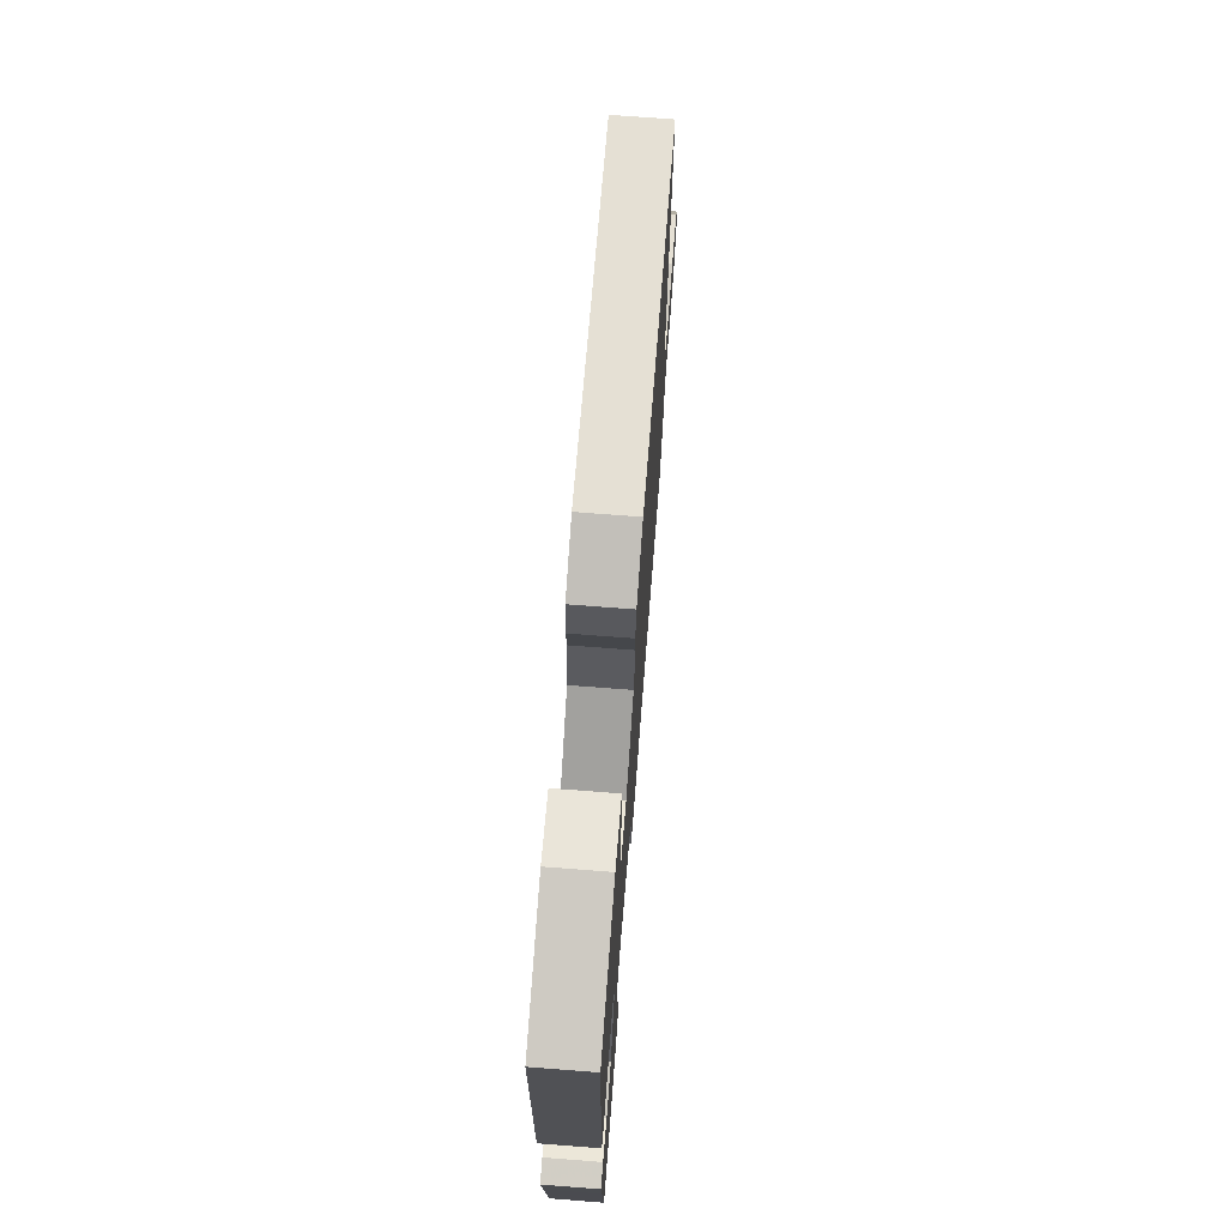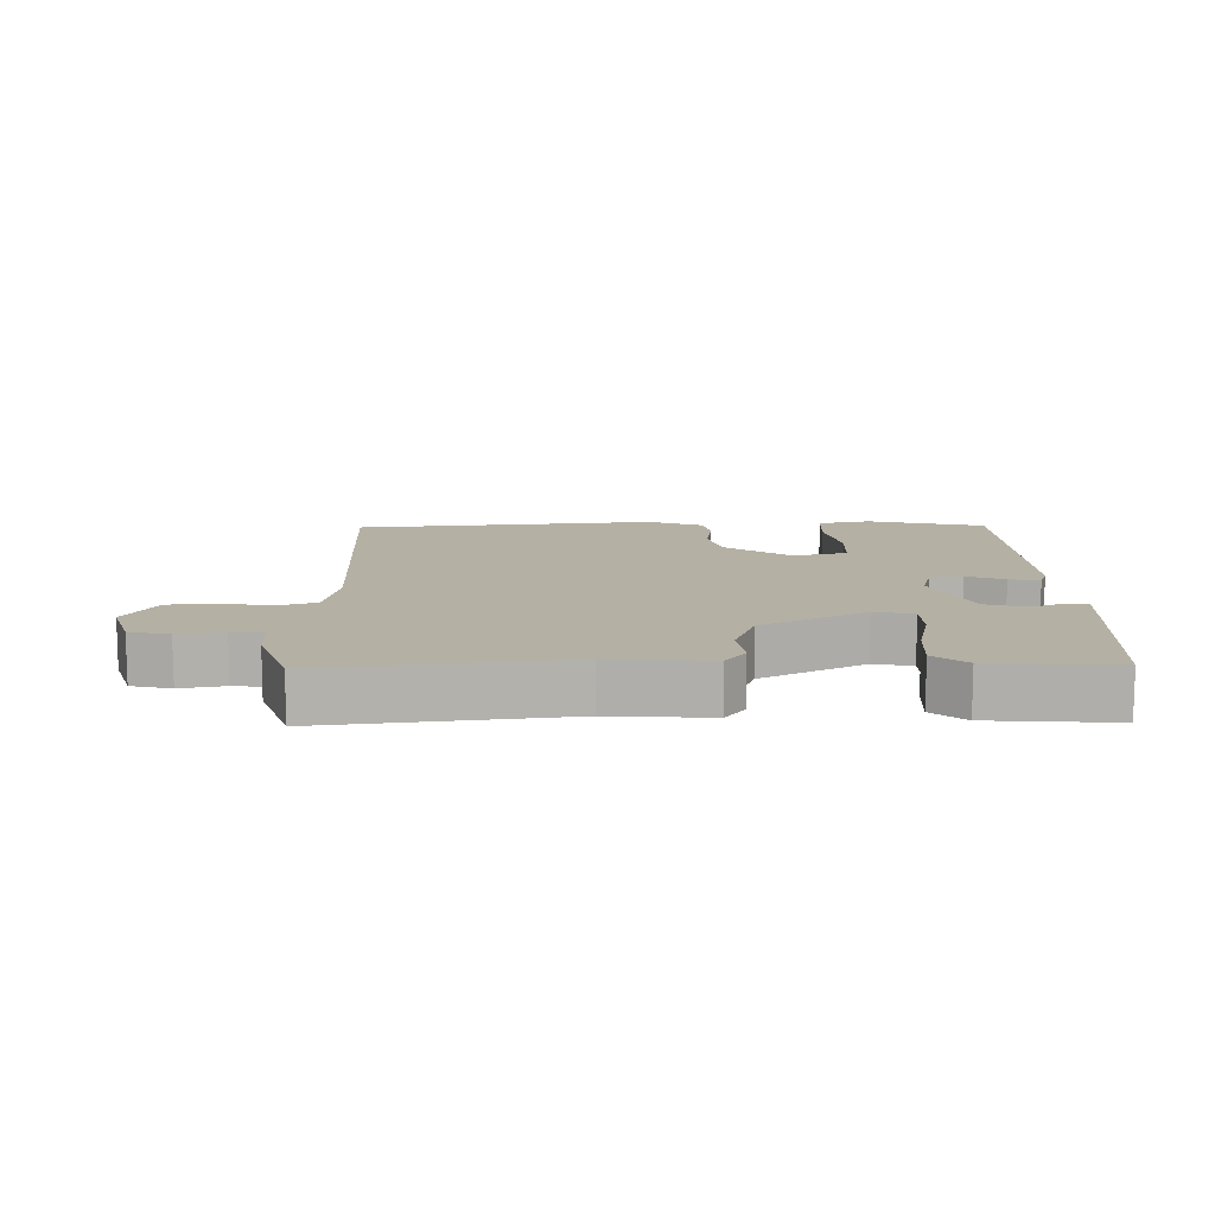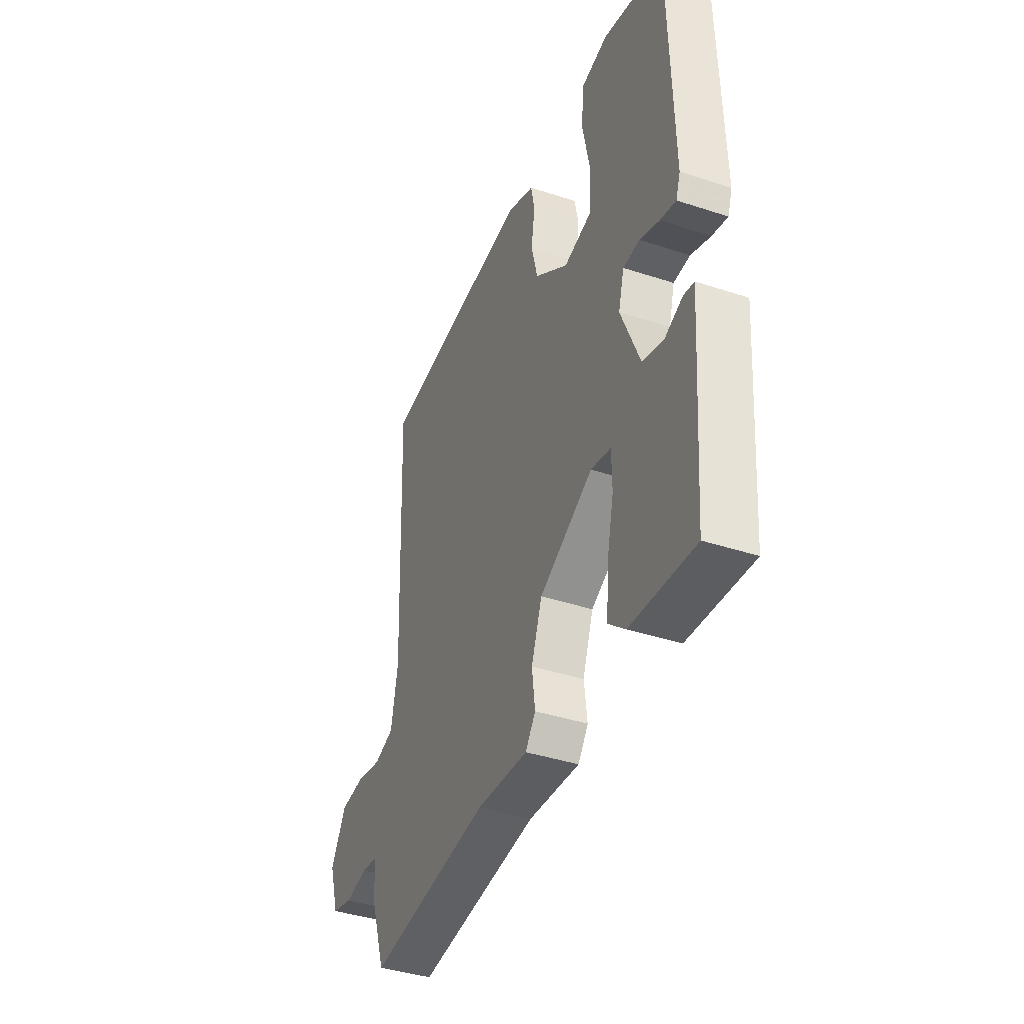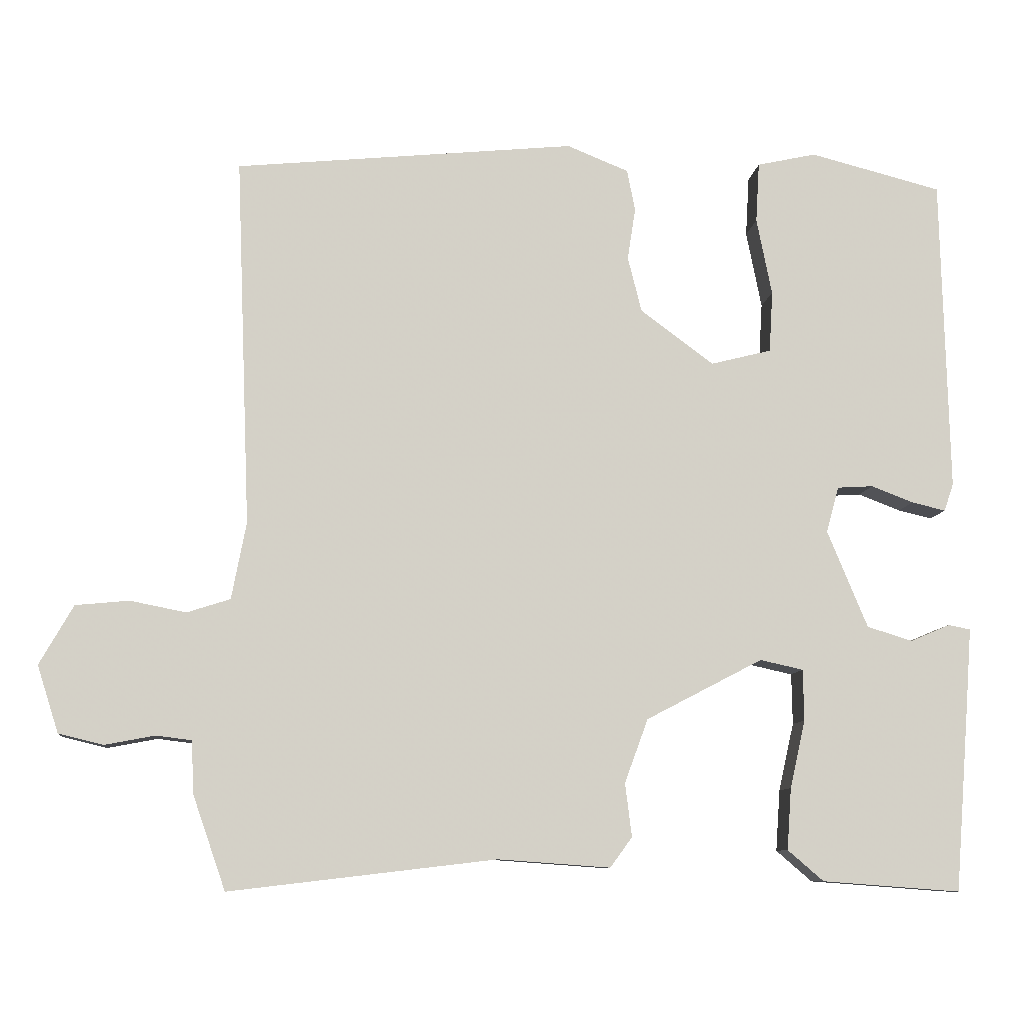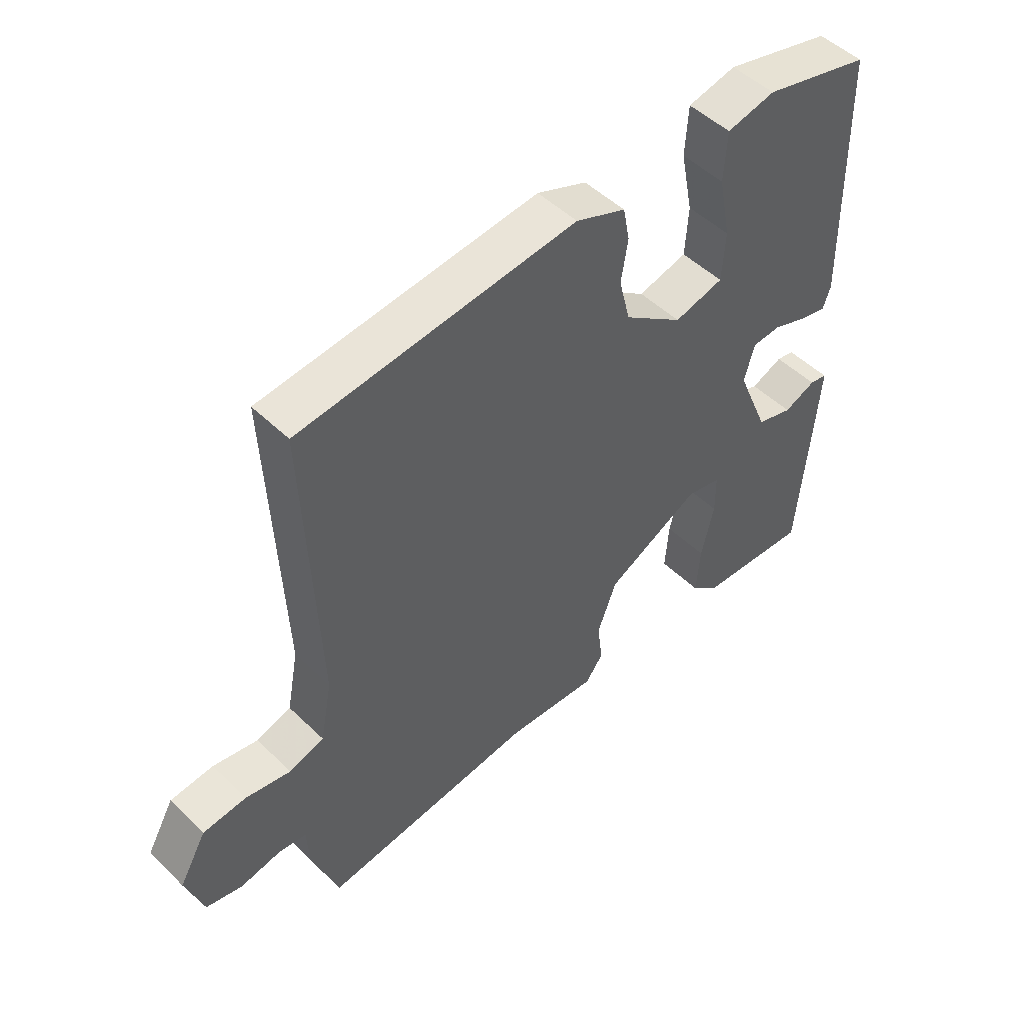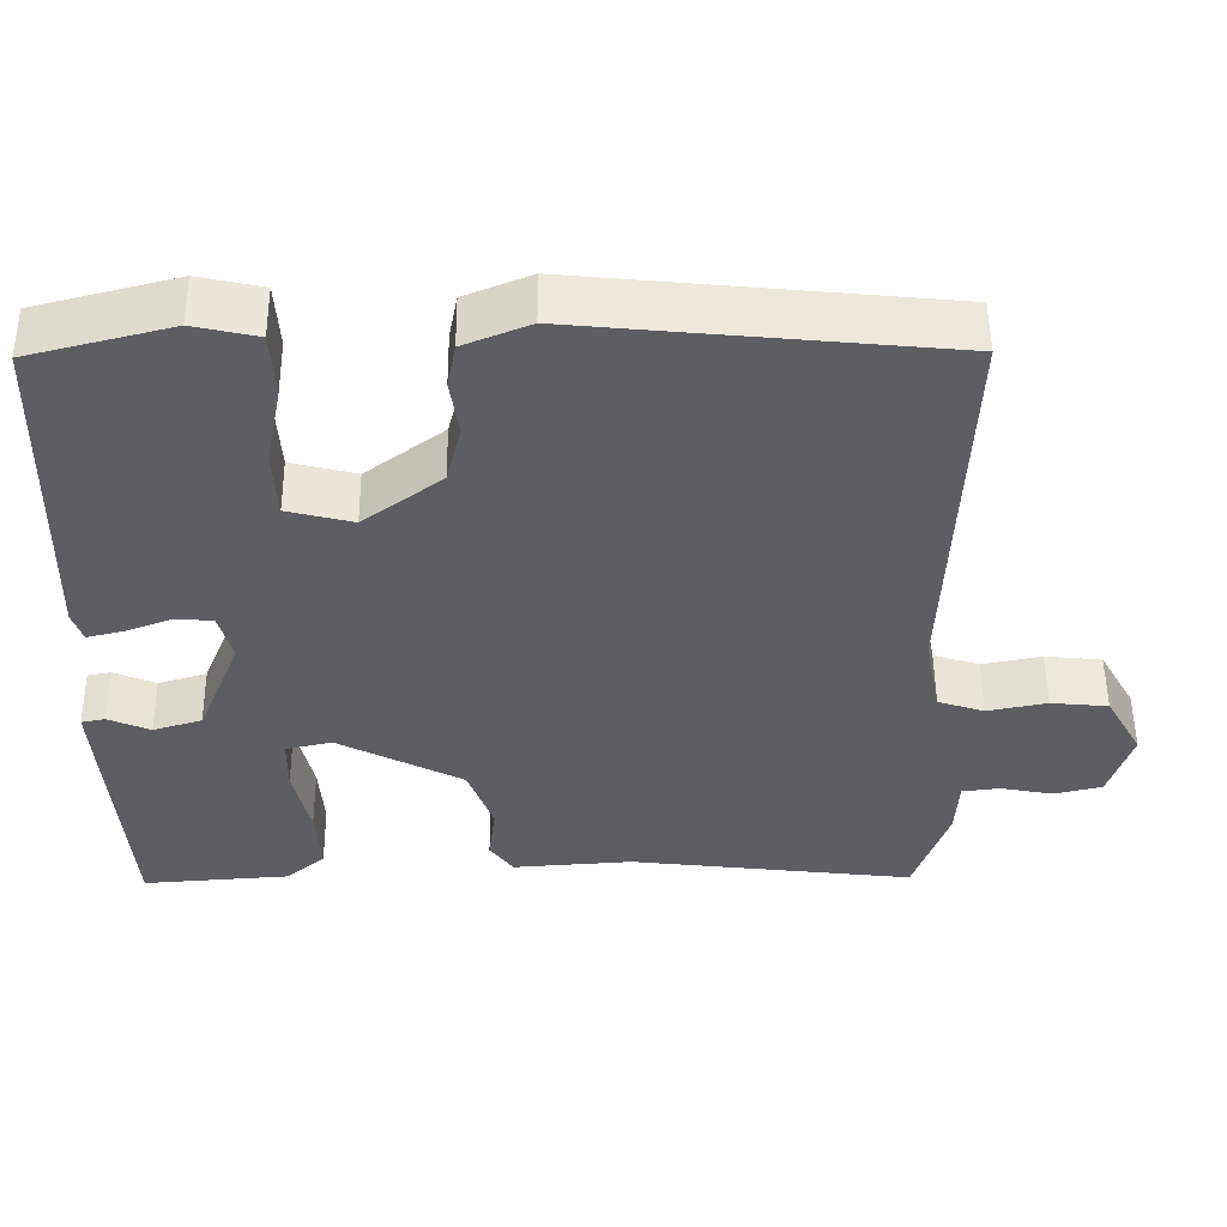
<metadata>
{"format":"obj","ext":"obj","renderer":"f3d","projection":"perspective","resolution":1024,"background":"white","views":[{"elev":71.1,"azim":-85.6,"up":"+Z"},{"elev":11.5,"azim":179.0,"up":"+Y"},{"elev":-39.8,"azim":-112.2,"up":"+Z"},{"elev":-9.3,"azim":173.8,"up":"+Z"},{"elev":49.9,"azim":136.6,"up":"+Z"},{"elev":52.2,"azim":-0.5,"up":"+Z"}]}
</metadata>
<code>
v 0.5 0.07 0.5
v 0.48 0.07 -0.004
v 0.5 0.07 -0.109
v 0.559 0.07 -0.128
v 0.635 0.07 -0.113
v 0.708 0.07 -0.12
v 0.754 0.07 -0.201
v 0.725 0.07 -0.292
v 0.664 0.07 -0.307
v 0.596 0.07 -0.294
v 0.548 0.07 -0.3
v 0.544 0.07 -0.373
v 0.5 0.07 -0.5
v 0.136 0.07 -0.457
v -0.017 0.07 -0.468
v -0.047 0.07 -0.427
v -0.038 0.07 -0.354
v -0.07 0.07 -0.267
v -0.229 0.07 -0.184
v -0.288 0.07 -0.197
v -0.289 0.07 -0.267
v -0.268 0.07 -0.36
v -0.262 0.07 -0.444
v -0.311 0.07 -0.486
v -0.5 0.07 -0.5
v -0.52 0.07 -0.246
v -0.528 0.07 -0.138
v -0.498 0.07 -0.132
v -0.444 0.07 -0.155
v -0.382 0.07 -0.136
v -0.327 0.07 -0.003
v -0.344 0.07 0.06
v -0.393 0.07 0.063
v -0.451 0.07 0.041
v -0.497 0.07 0.03
v -0.51 0.07 0.068
v -0.5 0.07 0.5
v -0.32 0.07 0.546
v -0.239 0.07 0.528
v -0.234 0.07 0.445
v -0.255 0.07 0.339
v -0.25 0.07 0.255
v -0.167 0.07 0.234
v -0.067 0.07 0.308
v -0.048 0.07 0.384
v -0.059 0.07 0.455
v -0.048 0.07 0.512
v 0.036 0.07 0.546
v 0.5 0 0.5
v 0.48 0 -0.004
v 0.5 0 -0.109
v 0.559 0 -0.128
v 0.635 0 -0.113
v 0.708 0 -0.12
v 0.754 0 -0.201
v 0.725 0 -0.292
v 0.664 0 -0.307
v 0.596 0 -0.294
v 0.548 0 -0.3
v 0.544 0 -0.373
v 0.5 0 -0.5
v 0.136 0 -0.457
v -0.017 0 -0.468
v -0.047 0 -0.427
v -0.038 0 -0.354
v -0.07 0 -0.267
v -0.229 0 -0.184
v -0.288 0 -0.197
v -0.289 0 -0.267
v -0.268 0 -0.36
v -0.262 0 -0.444
v -0.311 0 -0.486
v -0.5 0 -0.5
v -0.52 0 -0.246
v -0.528 0 -0.138
v -0.498 0 -0.132
v -0.444 0 -0.155
v -0.382 0 -0.136
v -0.327 0 -0.003
v -0.344 0 0.06
v -0.393 0 0.063
v -0.451 0 0.041
v -0.497 0 0.03
v -0.51 0 0.068
v -0.5 0 0.5
v -0.32 0 0.546
v -0.239 0 0.528
v -0.234 0 0.445
v -0.255 0 0.339
v -0.25 0 0.255
v -0.167 0 0.234
v -0.067 0 0.308
v -0.048 0 0.384
v -0.059 0 0.455
v -0.048 0 0.512
v 0.036 0 0.546
f 48 1 2
f 47 48 2
f 46 47 2
f 45 46 2
f 44 45 2 3
f 43 44 3
f 42 43 3
f 39 40 41
f 38 39 41
f 37 38 41
f 36 37 41
f 35 36 41
f 34 35 41
f 33 34 41
f 32 33 41 42
f 31 32 42 3
f 27 28 29
f 26 27 29
f 25 26 29
f 24 25 29
f 23 24 29
f 22 23 29
f 21 22 29
f 20 21 29 30
f 19 20 30 31
f 14 15 16 17
f 14 17 18
f 13 14 18
f 12 13 18
f 11 12 18
f 31 3 4
f 19 31 4
f 18 19 4
f 11 18 4
f 10 11 4
f 8 9 10
f 7 8 10
f 6 7 10
f 5 6 10
f 4 5 10
f 50 49 96
f 50 96 95
f 50 95 94
f 50 94 93
f 51 50 93 92
f 51 92 91
f 51 91 90
f 89 88 87
f 89 87 86
f 89 86 85
f 89 85 84
f 89 84 83
f 89 83 82
f 89 82 81
f 90 89 81 80
f 51 90 80 79
f 77 76 75
f 77 75 74
f 77 74 73
f 77 73 72
f 77 72 71
f 77 71 70
f 77 70 69
f 78 77 69 68
f 79 78 68 67
f 65 64 63 62
f 66 65 62
f 66 62 61
f 66 61 60
f 66 60 59
f 52 51 79
f 52 79 67
f 52 67 66
f 52 66 59
f 52 59 58
f 58 57 56
f 58 56 55
f 58 55 54
f 58 54 53
f 58 53 52
f 1 49 50 2
f 2 50 51 3
f 3 51 52 4
f 4 52 53 5
f 5 53 54 6
f 6 54 55 7
f 7 55 56 8
f 8 56 57 9
f 9 57 58 10
f 10 58 59 11
f 11 59 60 12
f 12 60 61 13
f 13 61 62 14
f 14 62 63 15
f 15 63 64 16
f 16 64 65 17
f 17 65 66 18
f 18 66 67 19
f 19 67 68 20
f 20 68 69 21
f 21 69 70 22
f 22 70 71 23
f 23 71 72 24
f 24 72 73 25
f 25 73 74 26
f 26 74 75 27
f 27 75 76 28
f 28 76 77 29
f 29 77 78 30
f 30 78 79 31
f 31 79 80 32
f 32 80 81 33
f 33 81 82 34
f 34 82 83 35
f 35 83 84 36
f 36 84 85 37
f 37 85 86 38
f 38 86 87 39
f 39 87 88 40
f 40 88 89 41
f 41 89 90 42
f 42 90 91 43
f 43 91 92 44
f 44 92 93 45
f 45 93 94 46
f 46 94 95 47
f 47 95 96 48
f 48 96 49 1

</code>
